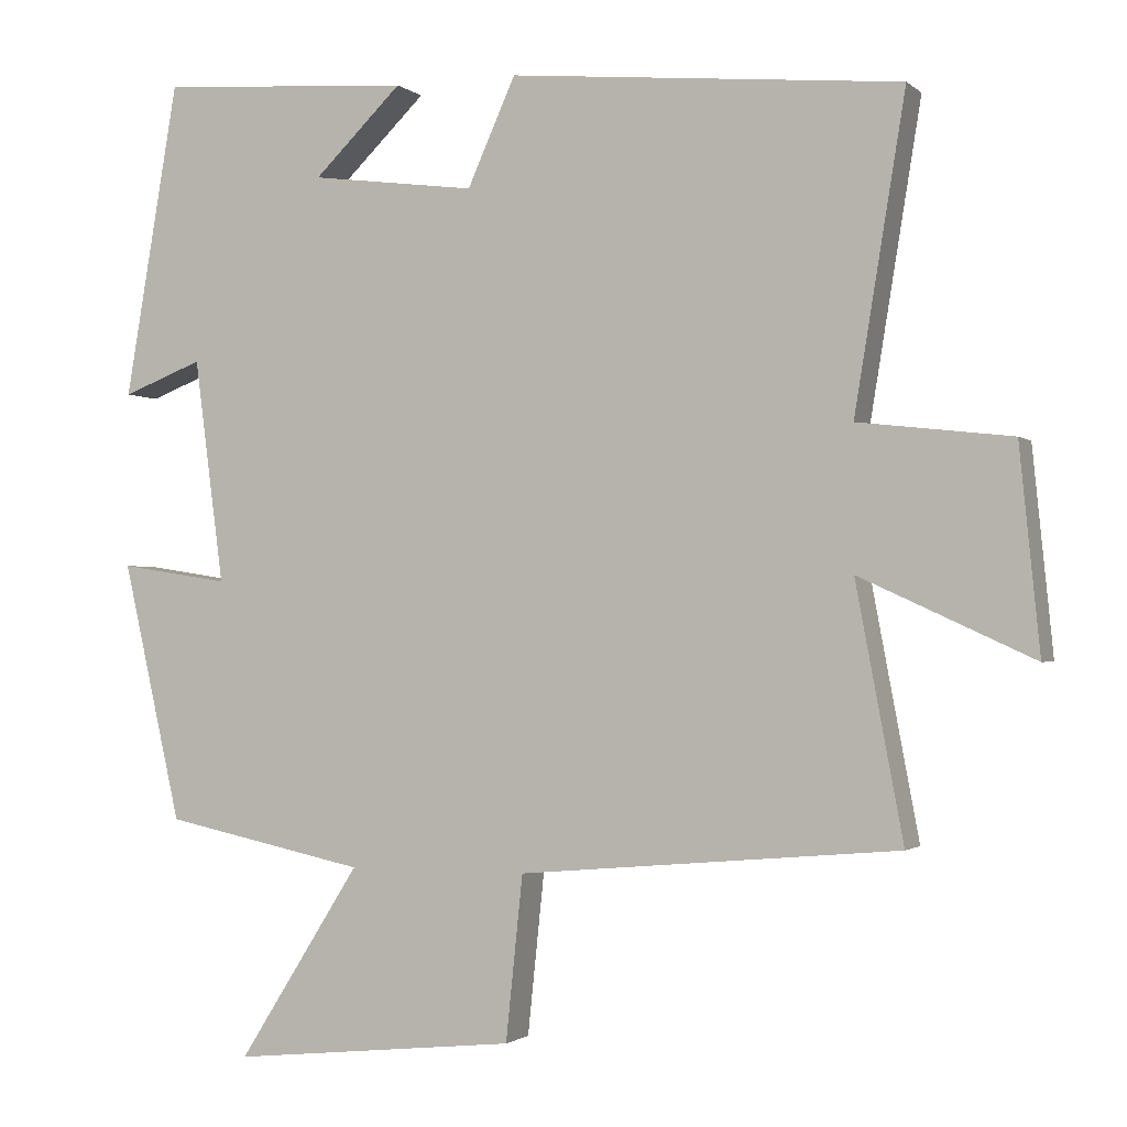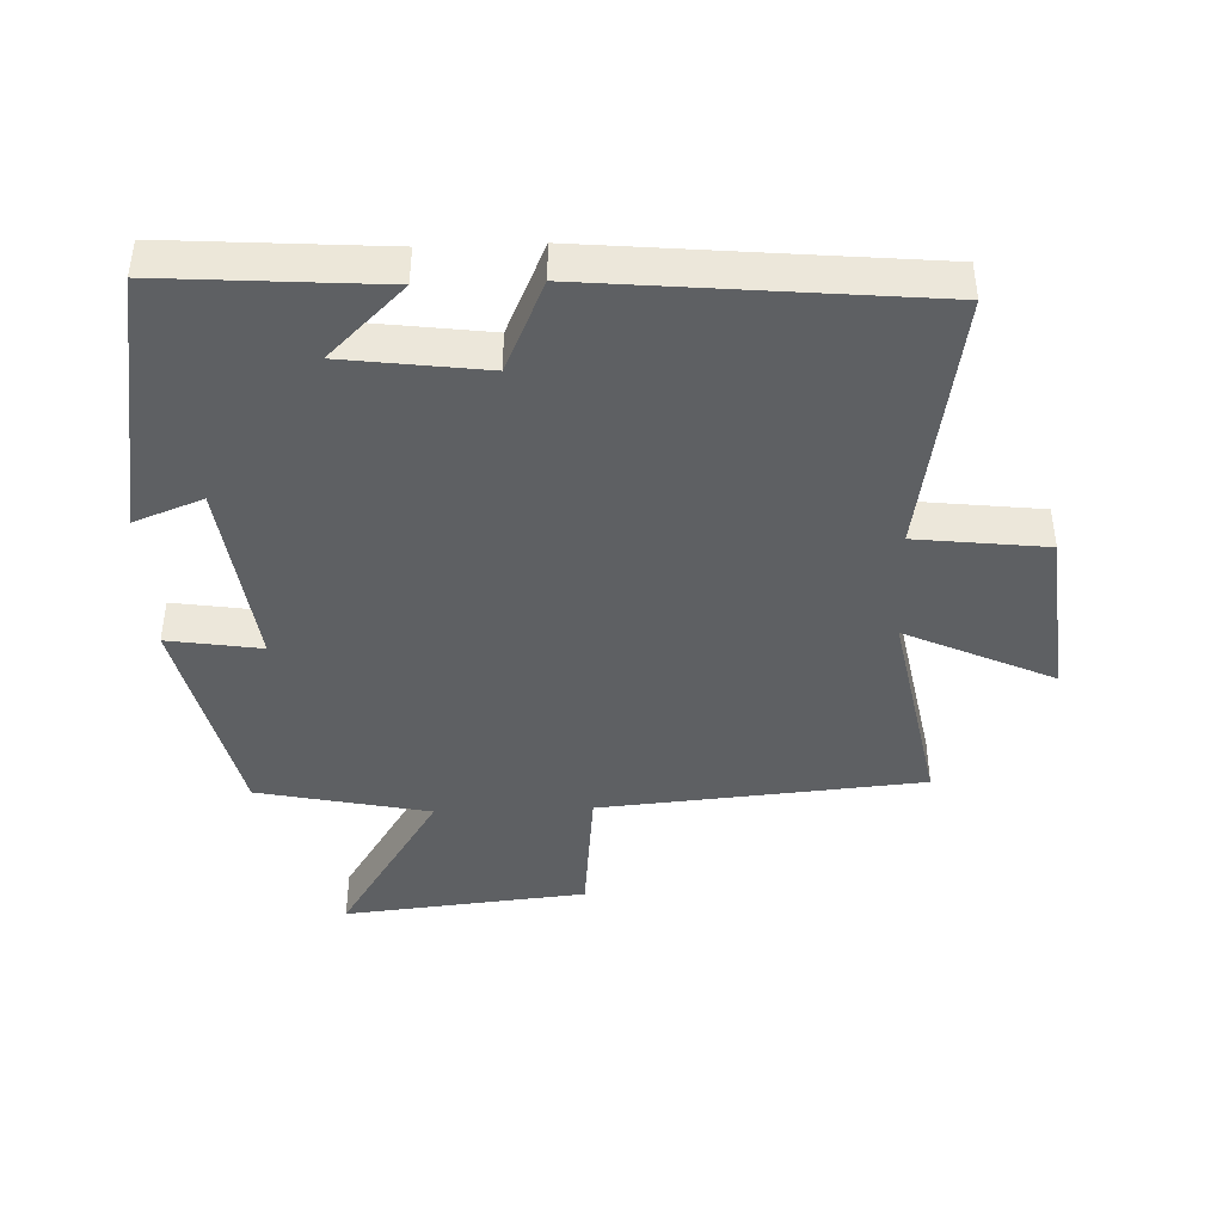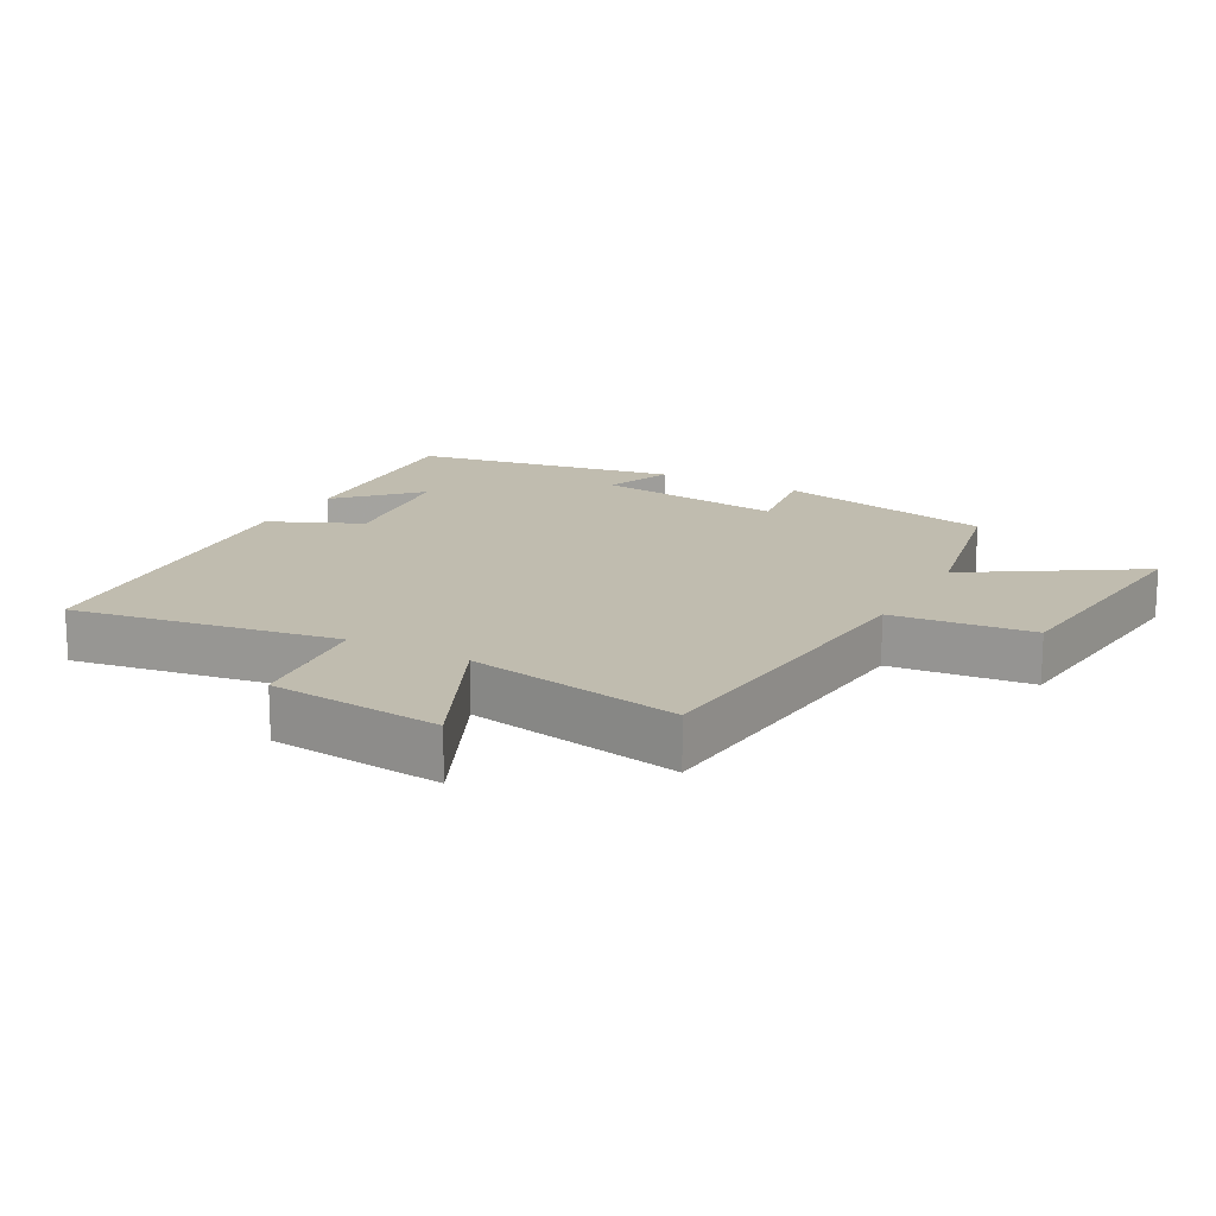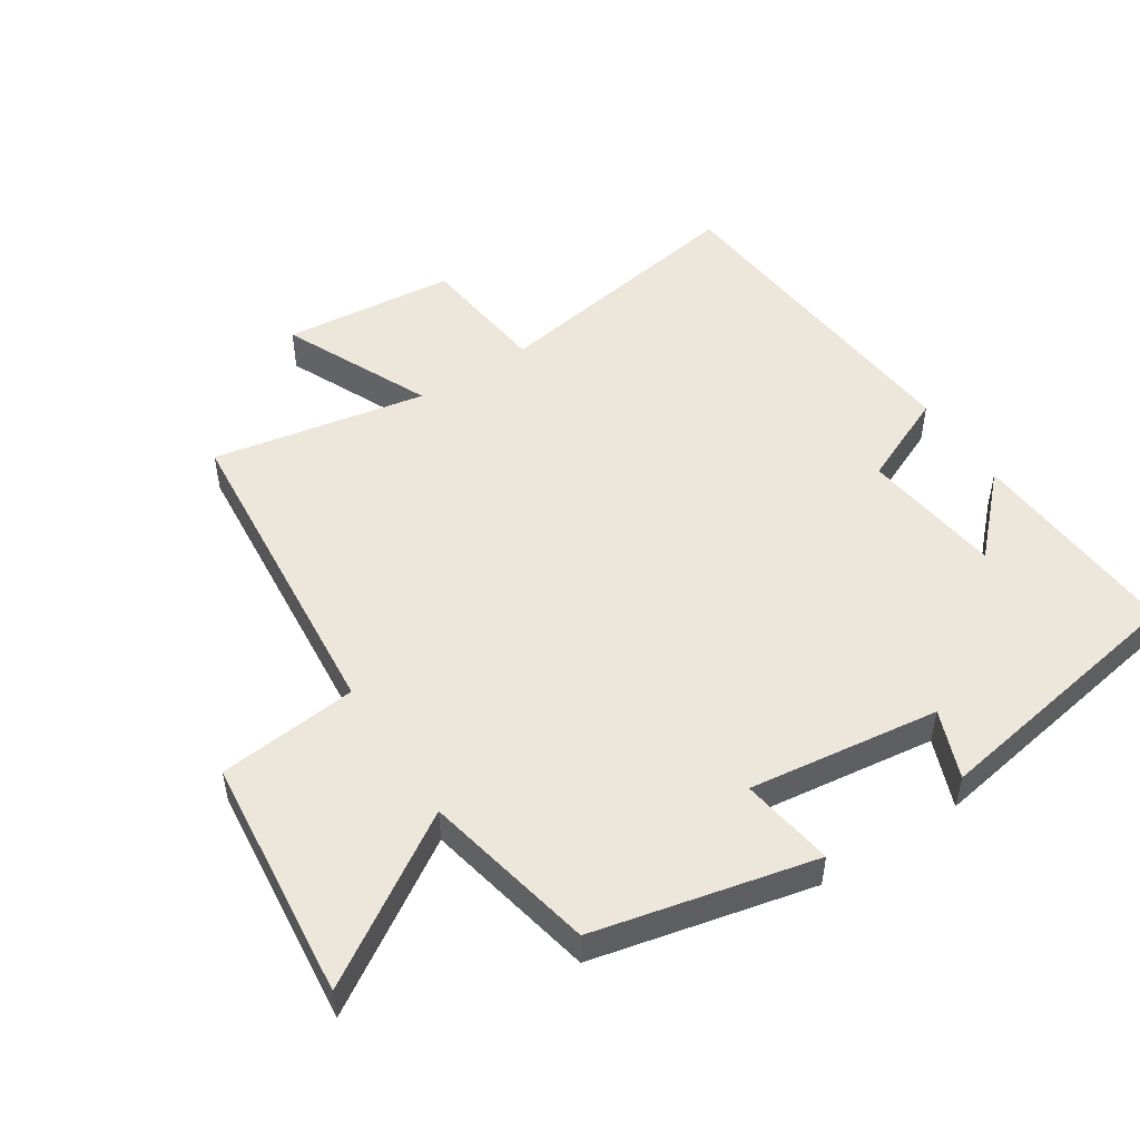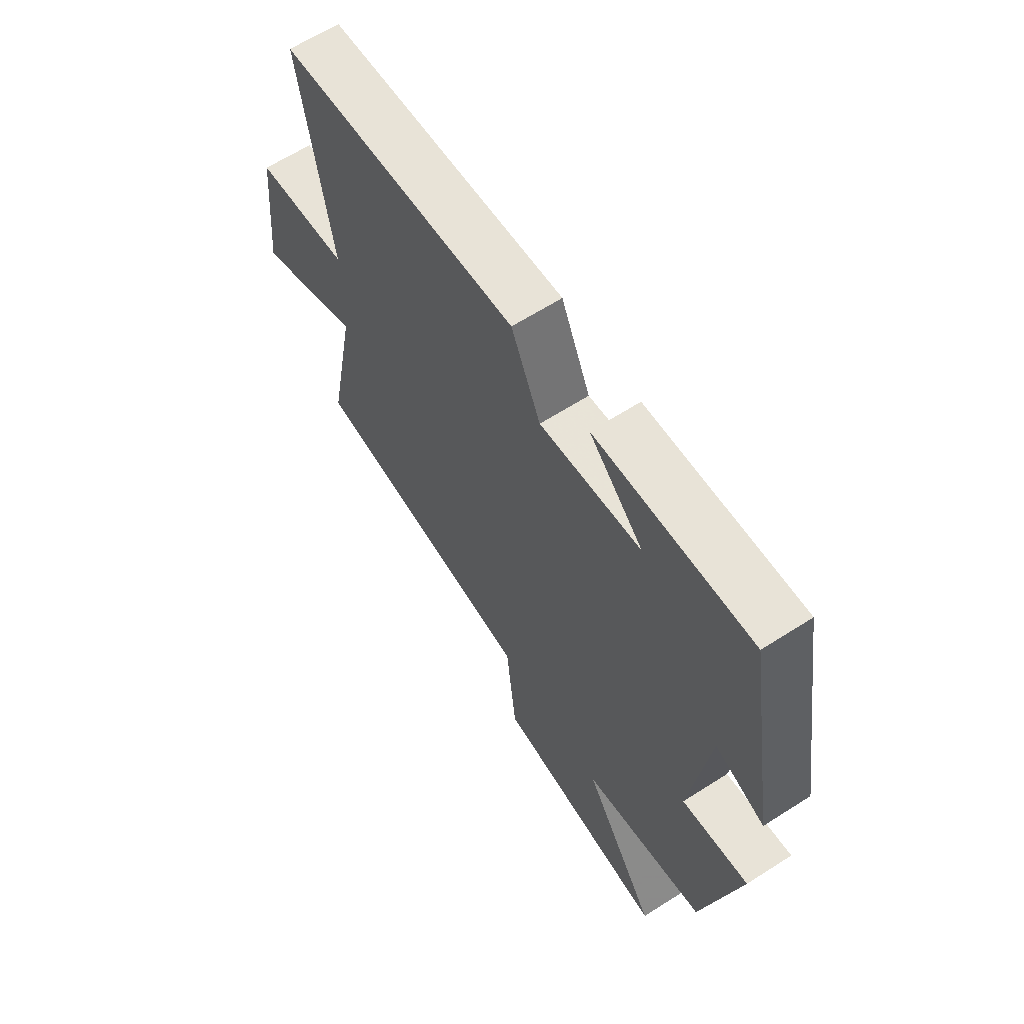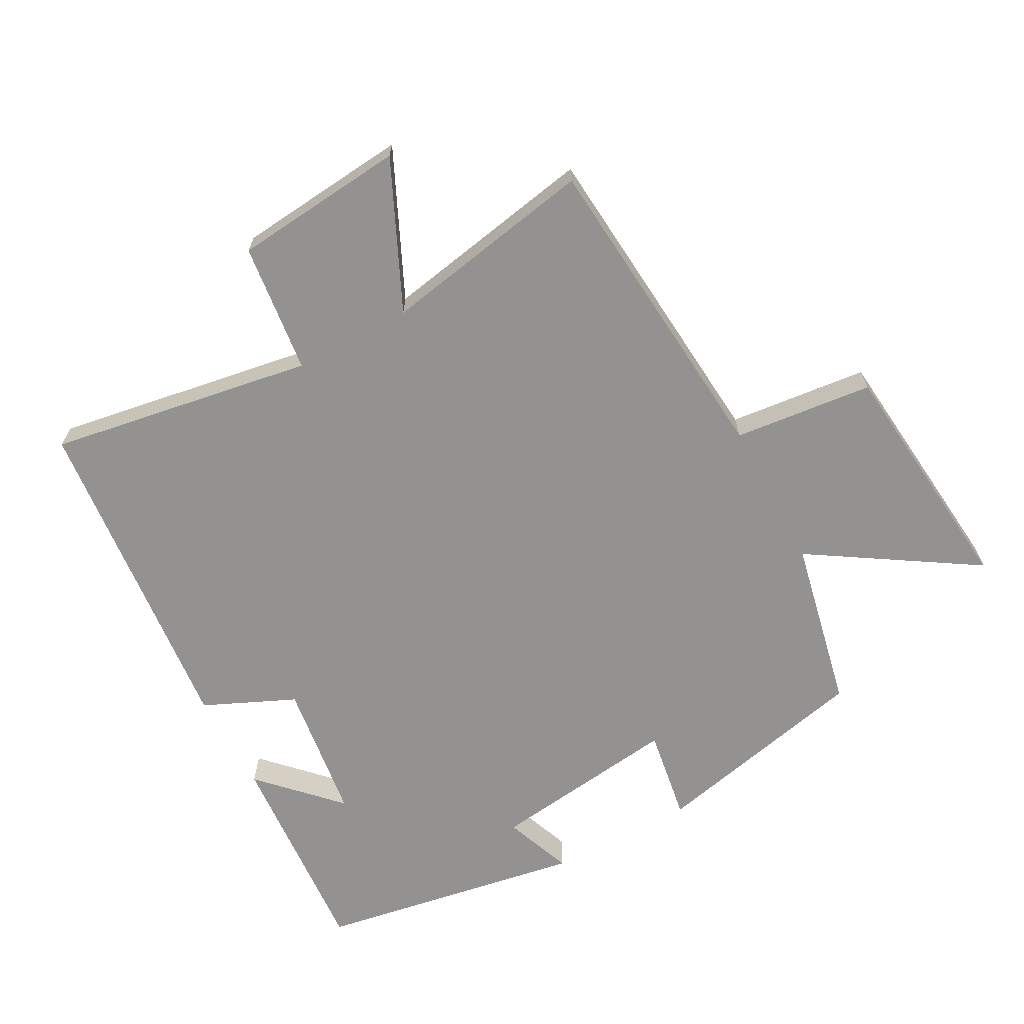
<metadata>
{"format":"obj","ext":"obj","renderer":"f3d","projection":"perspective","resolution":1024,"background":"white","views":[{"elev":-1.6,"azim":22.4,"up":"+Z"},{"elev":-42.5,"azim":2.1,"up":"+Y"},{"elev":16.3,"azim":118.7,"up":"+Y"},{"elev":50.9,"azim":-123.0,"up":"+Y"},{"elev":63.9,"azim":-122.8,"up":"+Z"},{"elev":-66.5,"azim":118.3,"up":"+Y"}]}
</metadata>
<code>
v -0.431 0.07 0.523
v -0.103 0.07 0.5
v -0.217 0.07 0.389
v -0.003 0.07 0.361
v 0.059 0.07 0.5
v 0.566 0.07 0.452
v 0.5 0.07 0.05
v 0.698 0.07 0.027
v 0.724 0.07 -0.235
v 0.5 0.07 -0.132
v 0.561 0.07 -0.457
v 0.071 0.07 -0.5
v 0.049 0.07 -0.712
v -0.321 0.07 -0.75
v -0.163 0.07 -0.5
v -0.424 0.07 -0.445
v -0.5 0.07 -0.111
v -0.358 0.07 -0.133
v -0.396 0.07 0.157
v -0.5 0.07 0.117
v -0.431 0 0.523
v -0.103 0 0.5
v -0.217 0 0.389
v -0.003 0 0.361
v 0.059 0 0.5
v 0.566 0 0.452
v 0.5 0 0.05
v 0.698 0 0.027
v 0.724 0 -0.235
v 0.5 0 -0.132
v 0.561 0 -0.457
v 0.071 0 -0.5
v 0.049 0 -0.712
v -0.321 0 -0.75
v -0.163 0 -0.5
v -0.424 0 -0.445
v -0.5 0 -0.111
v -0.358 0 -0.133
v -0.396 0 0.157
v -0.5 0 0.117
f 19 20 1
f 18 19 1
f 15 16 17 18
f 15 18 1
f 12 13 14 15
f 10 11 12 15
f 10 15 1
f 7 8 9 10
f 4 5 6 7
f 3 4 7 10
f 1 2 3
f 1 3 10
f 21 40 39
f 21 39 38
f 38 37 36 35
f 21 38 35
f 35 34 33 32
f 35 32 31 30
f 21 35 30
f 30 29 28 27
f 27 26 25 24
f 30 27 24 23
f 23 22 21
f 30 23 21
f 1 21 22 2
f 2 22 23 3
f 3 23 24 4
f 4 24 25 5
f 5 25 26 6
f 6 26 27 7
f 7 27 28 8
f 8 28 29 9
f 9 29 30 10
f 10 30 31 11
f 11 31 32 12
f 12 32 33 13
f 13 33 34 14
f 14 34 35 15
f 15 35 36 16
f 16 36 37 17
f 17 37 38 18
f 18 38 39 19
f 19 39 40 20
f 20 40 21 1

</code>
